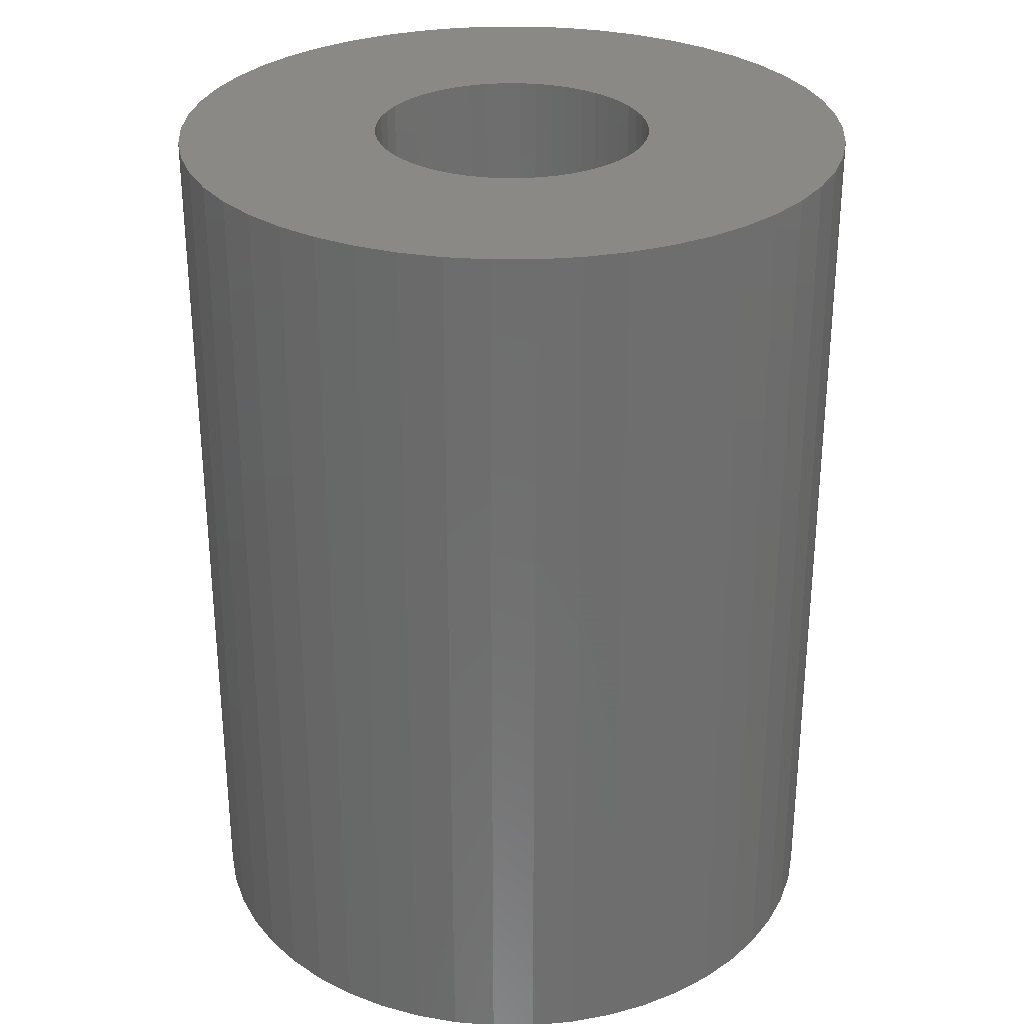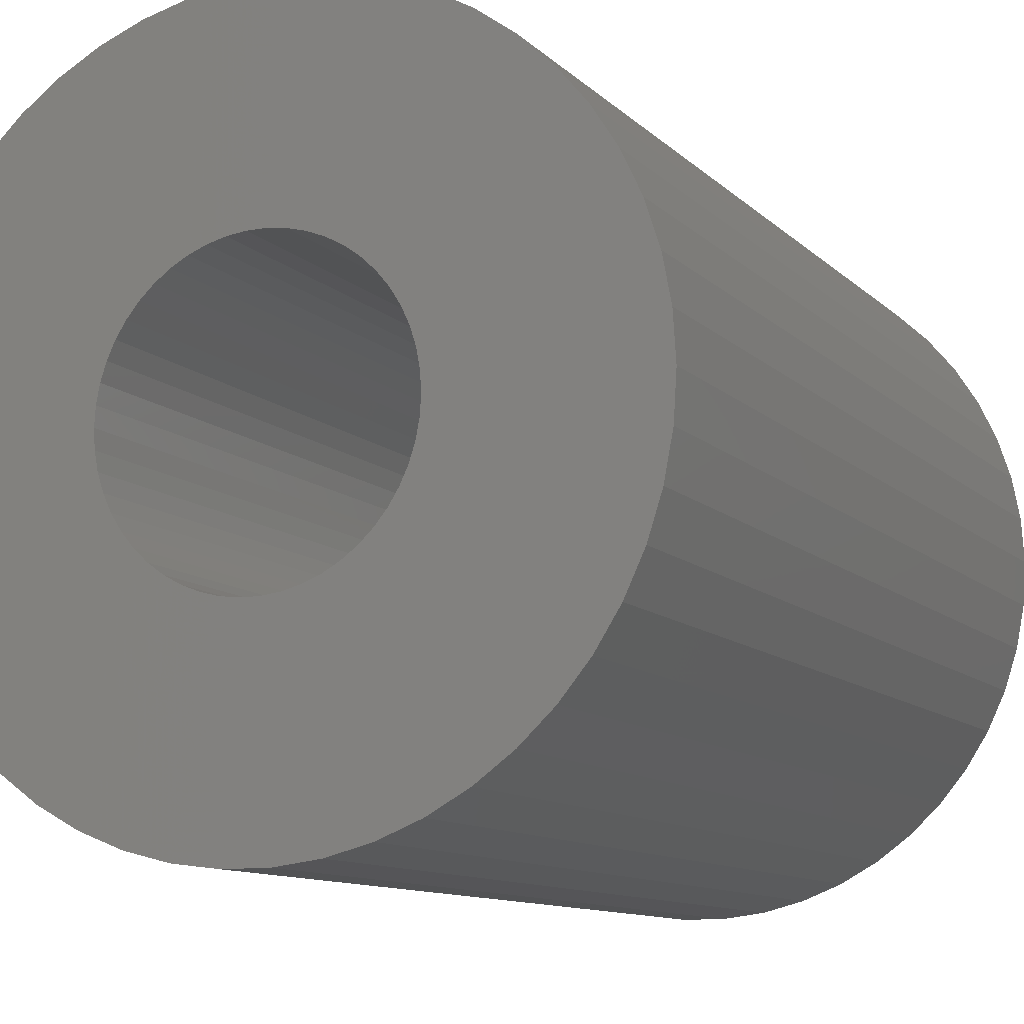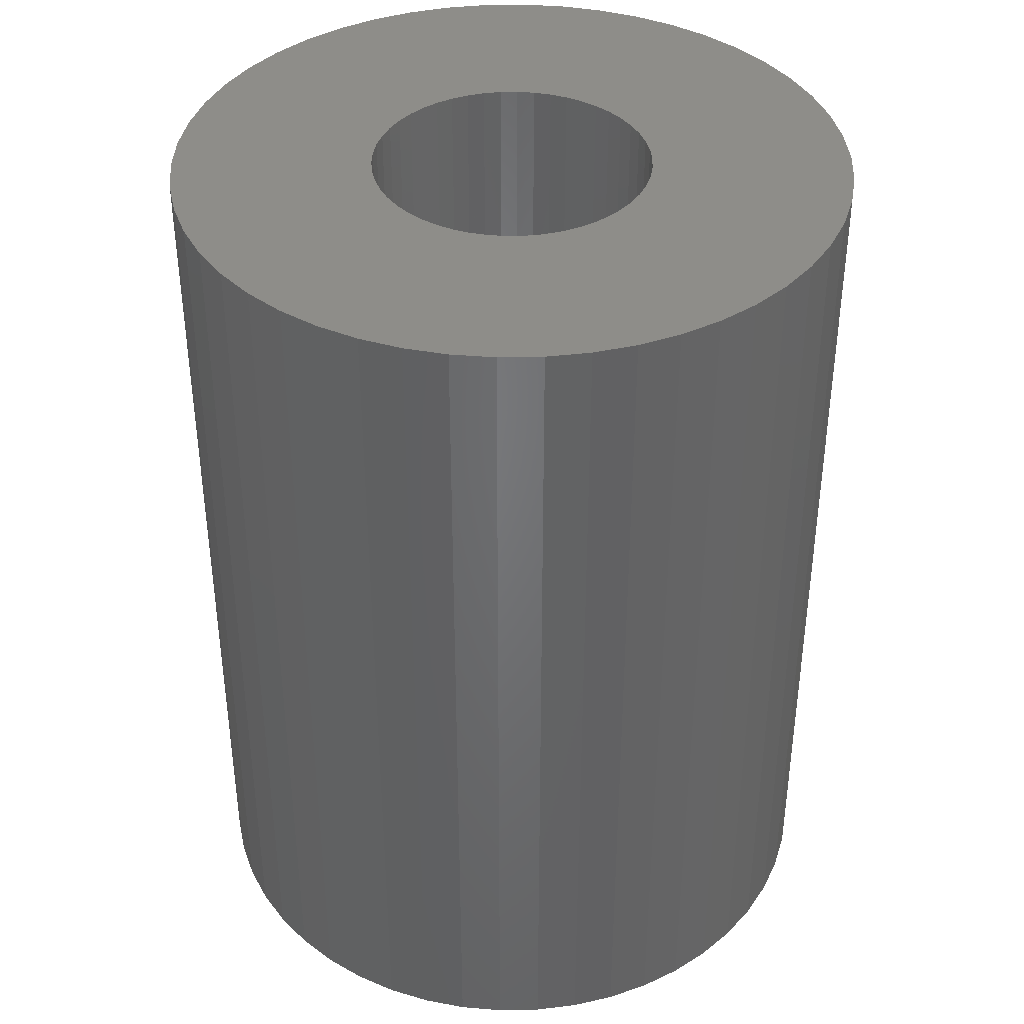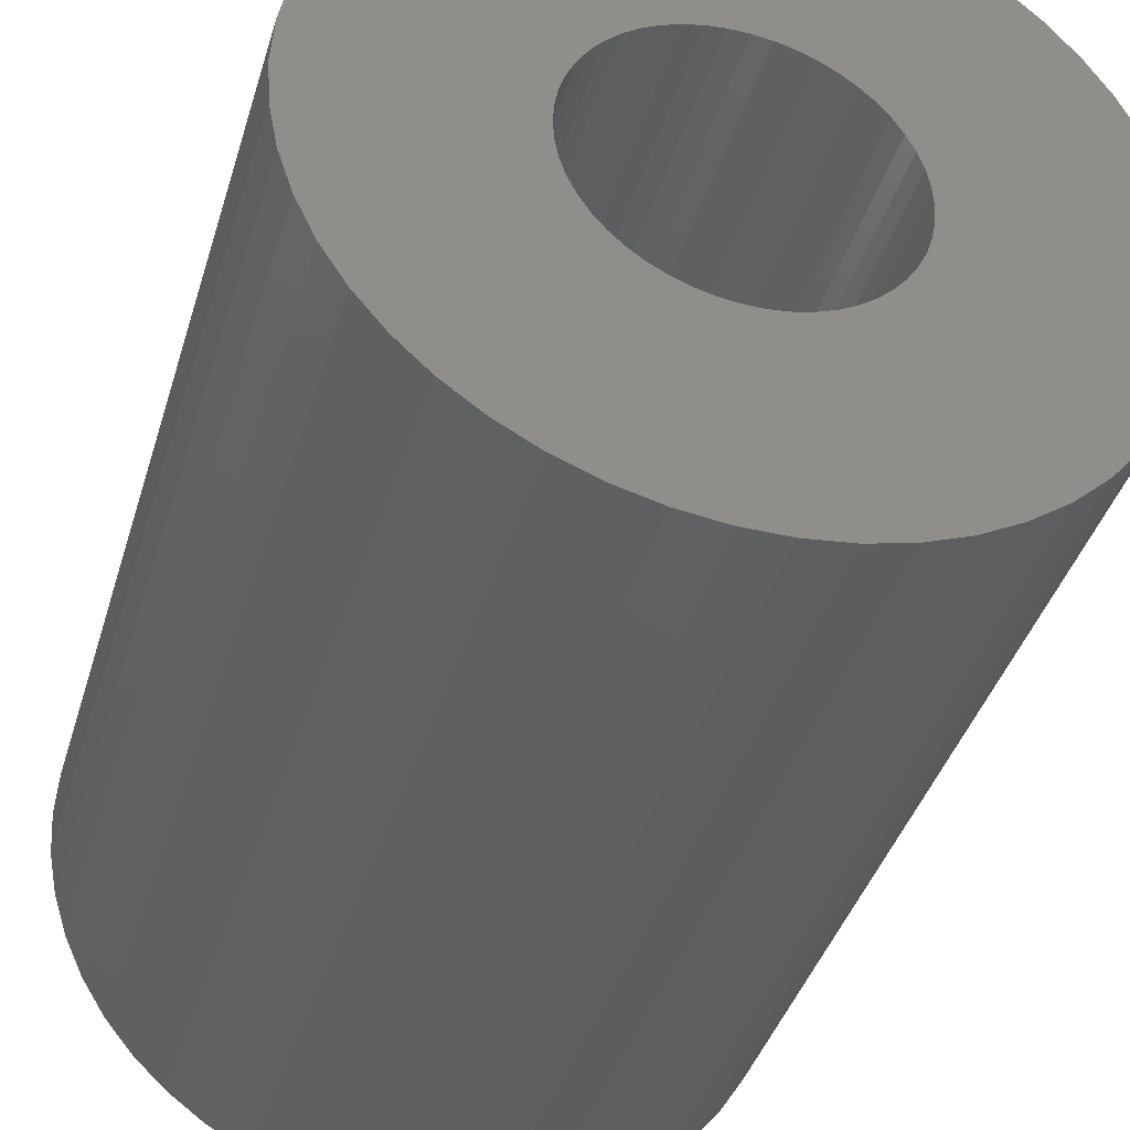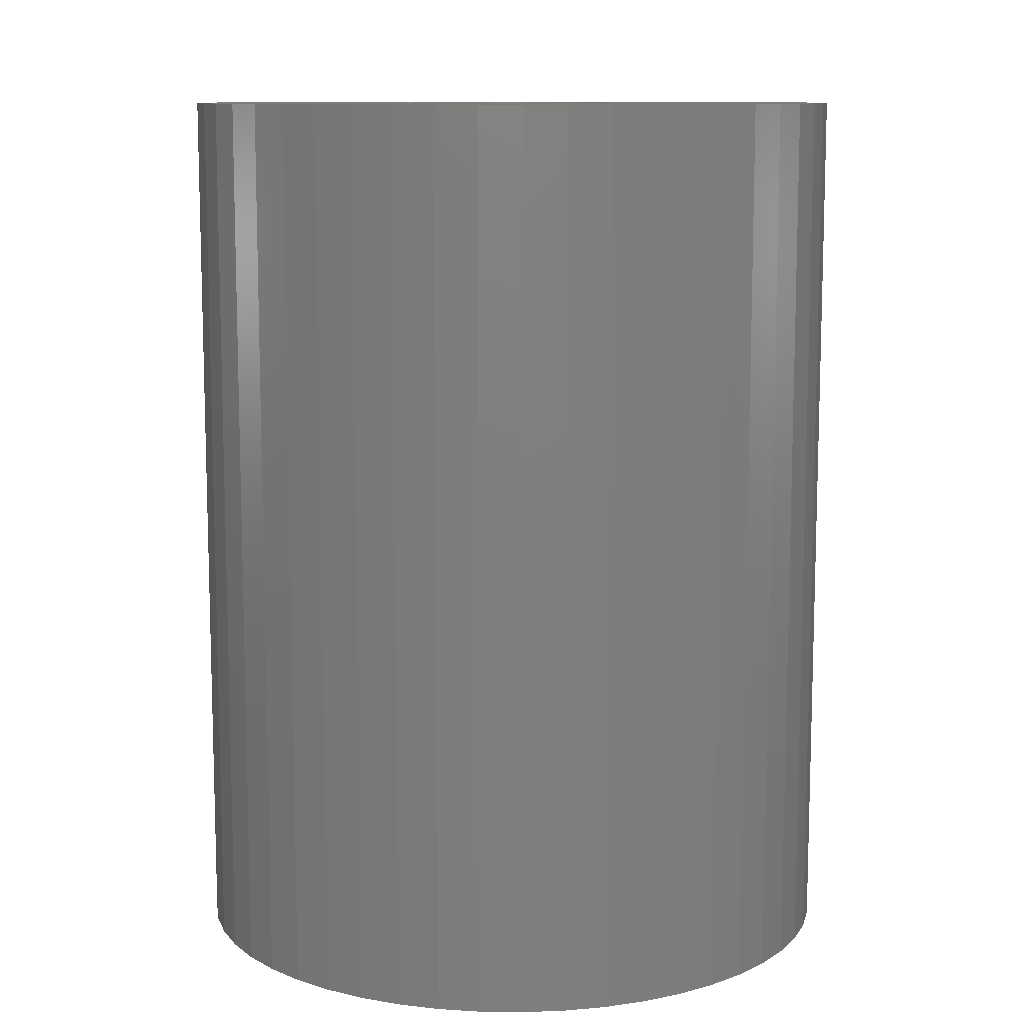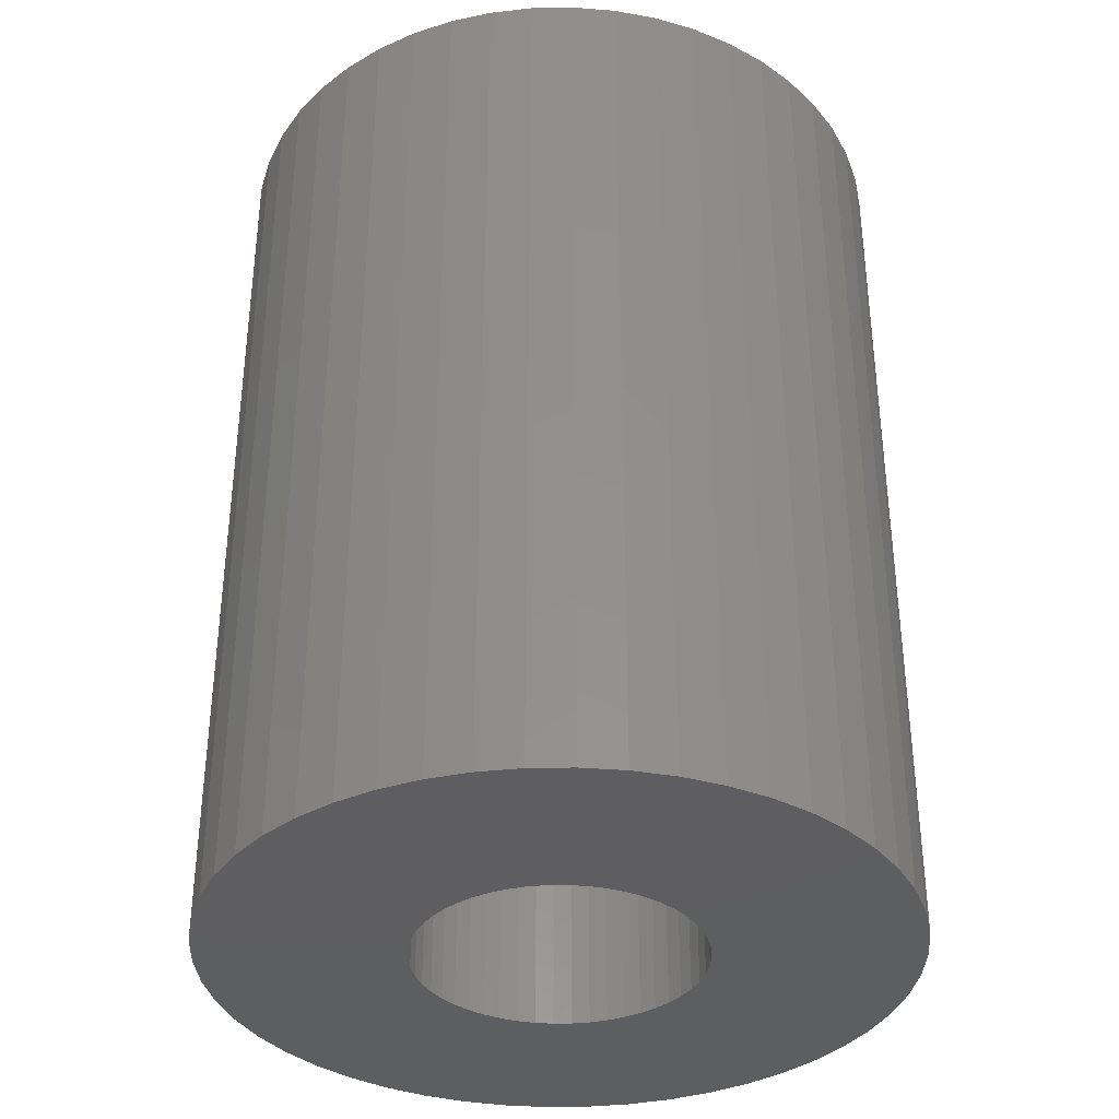
<metadata>
{"format":"stl","ext":"stl","renderer":"f3d","projection":"perspective","resolution":1024,"background":"white","views":[{"elev":29.6,"azim":57.4,"up":"+Z"},{"elev":-10.6,"azim":-154.8,"up":"+Y"},{"elev":39.2,"azim":20.3,"up":"+Z"},{"elev":-40.1,"azim":-16.2,"up":"+Y"},{"elev":10.5,"azim":-19.7,"up":"+Z"},{"elev":-35.8,"azim":166.8,"up":"+Z"}]}
</metadata>
<code>
# stl→obj: 200 verts, 400 faces
v 3.75 0 5
v 3.72 0.47 -5
v 3.72 0.47 5
v 3.75 0 -5
v -3.75 0 -5
v -3.72 0.47 5
v -3.72 0.47 -5
v -3.75 0 5
v 0.2355 3.743 -5
v -0.2355 3.743 5
v 0.2355 3.743 5
v -0.2355 3.743 -5
v -0.2355 -3.743 -5
v 0.2355 -3.743 5
v -0.2355 -3.743 5
v 0.2355 -3.743 -5
v 2.734 2.567 -5
v 2.39 2.889 5
v 2.734 2.567 5
v 2.39 2.889 -5
v -2.39 2.889 -5
v -2.734 2.567 5
v -2.39 2.889 5
v -2.734 2.567 -5
v -1.159 3.566 -5
v -1.597 3.393 5
v -1.159 3.566 5
v -1.597 3.393 -5
v 3.487 -1.38 5
v 3.632 -0.9326 -5
v 3.632 -0.9326 5
v 3.487 -1.38 -5
v 3.487 1.38 5
v 3.286 1.807 -5
v 3.286 1.807 5
v 3.487 1.38 -5
v 3.632 0.9326 -5
v 3.632 0.9326 5
v 3.034 2.204 -5
v 3.034 2.204 5
v 1.597 3.393 -5
v 1.159 3.566 5
v 1.597 3.393 5
v 1.159 3.566 -5
v 0.7027 3.684 5
v 0.7027 3.684 -5
v 2.009 3.166 -5
v 2.009 3.166 5
v -3.487 1.38 -5
v -3.286 1.807 5
v -3.286 1.807 -5
v -3.487 1.38 5
v -3.632 0.9326 -5
v -3.632 0.9326 5
v -0.7027 3.684 -5
v -0.7027 3.684 5
v 1.159 -3.566 -5
v 1.597 -3.393 5
v 1.159 -3.566 5
v 1.597 -3.393 -5
v -3.034 2.204 5
v -3.034 2.204 -5
v 1.55 0 5
v 1.538 0.1943 5
v 3.72 -0.47 5
v 1.501 0.3855 5
v 1.538 -0.1943 5
v 1.441 0.5706 5
v 1.358 0.7467 5
v 1.501 -0.3855 5
v 1.254 0.9111 5
v 1.13 1.061 5
v 1.441 -0.5706 5
v 0.988 1.194 5
v 3.286 -1.807 5
v 0.8305 1.309 5
v 1.358 -0.7467 5
v 3.034 -2.204 5
v 0.66 1.402 5
v 0.479 1.474 5
v 0.2904 1.523 5
v 0.09732 1.547 5
v -0.09732 1.547 5
v -0.2904 1.523 5
v -0.479 1.474 5
v -0.66 1.402 5
v -0.8305 1.309 5
v -2.009 3.166 5
v -0.988 1.194 5
v -1.13 1.061 5
v -1.254 0.9111 5
v -1.358 0.7467 5
v 1.254 -0.9111 5
v 2.734 -2.567 5
v 1.13 -1.061 5
v 2.39 -2.889 5
v 0.988 -1.194 5
v 2.009 -3.166 5
v 0.8305 -1.309 5
v 0.66 -1.402 5
v 0.479 -1.474 5
v 0.7027 -3.684 5
v 0.2904 -1.523 5
v 0.09732 -1.547 5
v -0.09732 -1.547 5
v -0.2904 -1.523 5
v -0.7027 -3.684 5
v -0.479 -1.474 5
v -1.159 -3.566 5
v -0.66 -1.402 5
v -1.597 -3.393 5
v -0.8305 -1.309 5
v -2.009 -3.166 5
v -0.988 -1.194 5
v -2.39 -2.889 5
v -1.13 -1.061 5
v -2.734 -2.567 5
v -1.254 -0.9111 5
v -3.034 -2.204 5
v -1.358 -0.7467 5
v -3.286 -1.807 5
v -1.441 -0.5706 5
v -3.487 -1.38 5
v -1.501 -0.3855 5
v -3.632 -0.9326 5
v -1.538 -0.1943 5
v -3.72 -0.47 5
v -1.55 0 5
v -1.441 0.5706 5
v -1.501 0.3855 5
v -1.538 0.1943 5
v -2.009 3.166 -5
v 3.72 -0.47 -5
v 3.286 -1.807 -5
v 3.034 -2.204 -5
v 1.55 0 -5
v 1.538 -0.1943 -5
v 1.501 -0.3855 -5
v 1.538 0.1943 -5
v 1.441 -0.5706 -5
v 1.358 -0.7467 -5
v 1.501 0.3855 -5
v 1.254 -0.9111 -5
v 2.734 -2.567 -5
v 1.13 -1.061 -5
v 2.39 -2.889 -5
v 1.441 0.5706 -5
v 0.988 -1.194 -5
v 2.009 -3.166 -5
v 0.8305 -1.309 -5
v 1.358 0.7467 -5
v 0.66 -1.402 -5
v 0.479 -1.474 -5
v 0.7027 -3.684 -5
v 0.2904 -1.523 -5
v 0.09732 -1.547 -5
v -0.09732 -1.547 -5
v -0.2904 -1.523 -5
v -0.7027 -3.684 -5
v -0.479 -1.474 -5
v -1.159 -3.566 -5
v -0.66 -1.402 -5
v -1.597 -3.393 -5
v -0.8305 -1.309 -5
v -2.009 -3.166 -5
v -0.988 -1.194 -5
v -2.39 -2.889 -5
v -1.13 -1.061 -5
v -2.734 -2.567 -5
v -1.254 -0.9111 -5
v -3.034 -2.204 -5
v -1.358 -0.7467 -5
v 1.254 0.9111 -5
v 1.13 1.061 -5
v 0.988 1.194 -5
v 0.8305 1.309 -5
v 0.66 1.402 -5
v 0.479 1.474 -5
v 0.2904 1.523 -5
v 0.09732 1.547 -5
v -0.09732 1.547 -5
v -0.2904 1.523 -5
v -0.479 1.474 -5
v -0.66 1.402 -5
v -0.8305 1.309 -5
v -0.988 1.194 -5
v -1.13 1.061 -5
v -1.254 0.9111 -5
v -1.358 0.7467 -5
v -1.441 0.5706 -5
v -1.501 0.3855 -5
v -1.538 0.1943 -5
v -1.55 0 -5
v -3.286 -1.807 -5
v -1.441 -0.5706 -5
v -3.487 -1.38 -5
v -1.501 -0.3855 -5
v -3.632 -0.9326 -5
v -1.538 -0.1943 -5
v -3.72 -0.47 -5
f 1 2 3
f 2 1 4
f 5 6 7
f 6 5 8
f 9 10 11
f 10 9 12
f 13 14 15
f 14 13 16
f 17 18 19
f 18 17 20
f 21 22 23
f 22 21 24
f 25 26 27
f 26 25 28
f 29 30 31
f 30 29 32
f 33 34 35
f 34 33 36
f 3 37 38
f 37 3 2
f 35 39 40
f 39 35 34
f 41 42 43
f 42 41 44
f 44 45 42
f 45 44 46
f 47 43 48
f 43 47 41
f 49 50 51
f 50 49 52
f 53 52 49
f 52 53 54
f 55 27 56
f 27 55 25
f 57 58 59
f 58 57 60
f 38 36 33
f 36 38 37
f 40 17 19
f 17 40 39
f 46 11 45
f 11 46 9
f 20 48 18
f 48 20 47
f 51 61 62
f 61 51 50
f 62 22 24
f 22 62 61
f 7 54 53
f 54 7 6
f 63 1 3
f 64 3 38
f 1 63 65
f 66 38 33
f 67 65 63
f 68 33 35
f 65 67 31
f 69 35 40
f 70 31 67
f 71 40 19
f 31 70 29
f 72 19 18
f 73 29 70
f 74 18 48
f 29 73 75
f 76 48 43
f 77 75 73
f 75 77 78
f 3 64 63
f 38 66 64
f 33 68 66
f 35 69 68
f 40 71 69
f 79 43 42
f 19 72 71
f 18 74 72
f 48 76 74
f 80 42 45
f 43 79 76
f 42 80 79
f 45 81 80
f 11 81 45
f 11 82 81
f 11 83 82
f 10 83 11
f 10 84 83
f 56 84 10
f 84 56 85
f 27 85 56
f 85 27 86
f 26 86 27
f 86 26 87
f 88 87 26
f 87 88 89
f 23 89 88
f 89 23 90
f 22 90 23
f 90 22 91
f 91 61 92
f 61 91 22
f 93 78 77
f 78 93 94
f 95 94 93
f 94 95 96
f 97 96 95
f 96 97 98
f 99 98 97
f 98 99 58
f 100 58 99
f 58 100 59
f 101 59 100
f 59 101 102
f 103 102 101
f 103 14 102
f 104 14 103
f 105 14 104
f 105 15 14
f 106 15 105
f 107 106 108
f 109 108 110
f 106 107 15
f 111 110 112
f 113 112 114
f 115 114 116
f 108 109 107
f 117 116 118
f 119 118 120
f 121 120 122
f 123 122 124
f 125 124 126
f 110 111 109
f 127 126 128
f 50 92 61
f 92 50 129
f 112 113 111
f 52 129 50
f 114 115 113
f 129 52 130
f 116 117 115
f 54 130 52
f 118 119 117
f 130 54 131
f 120 121 119
f 6 131 54
f 122 123 121
f 131 6 128
f 124 125 123
f 8 128 6
f 126 127 125
f 128 8 127
f 28 88 26
f 88 28 132
f 132 23 88
f 23 132 21
f 12 56 10
f 56 12 55
f 65 4 1
f 4 65 133
f 78 134 75
f 134 78 135
f 31 133 65
f 133 31 30
f 136 4 133
f 137 133 30
f 4 136 2
f 138 30 32
f 139 2 136
f 140 32 134
f 2 139 37
f 141 134 135
f 142 37 139
f 143 135 144
f 37 142 36
f 145 144 146
f 147 36 142
f 148 146 149
f 36 147 34
f 150 149 60
f 151 34 147
f 34 151 39
f 133 137 136
f 30 138 137
f 32 140 138
f 134 141 140
f 135 143 141
f 152 60 57
f 144 145 143
f 146 148 145
f 149 150 148
f 153 57 154
f 60 152 150
f 57 153 152
f 154 155 153
f 16 155 154
f 16 156 155
f 16 157 156
f 13 157 16
f 13 158 157
f 159 158 13
f 158 159 160
f 161 160 159
f 160 161 162
f 163 162 161
f 162 163 164
f 165 164 163
f 164 165 166
f 167 166 165
f 166 167 168
f 169 168 167
f 168 169 170
f 170 171 172
f 171 170 169
f 173 39 151
f 39 173 17
f 174 17 173
f 17 174 20
f 175 20 174
f 20 175 47
f 176 47 175
f 47 176 41
f 177 41 176
f 41 177 44
f 178 44 177
f 44 178 46
f 179 46 178
f 179 9 46
f 180 9 179
f 181 9 180
f 181 12 9
f 182 12 181
f 55 182 183
f 25 183 184
f 182 55 12
f 28 184 185
f 132 185 186
f 21 186 187
f 183 25 55
f 24 187 188
f 62 188 189
f 51 189 190
f 49 190 191
f 53 191 192
f 184 28 25
f 7 192 193
f 194 172 171
f 172 194 195
f 185 132 28
f 196 195 194
f 186 21 132
f 195 196 197
f 187 24 21
f 198 197 196
f 188 62 24
f 197 198 199
f 189 51 62
f 200 199 198
f 190 49 51
f 199 200 193
f 191 53 49
f 5 193 200
f 192 7 53
f 193 5 7
f 16 102 14
f 102 16 154
f 149 96 98
f 96 149 146
f 75 32 29
f 32 75 134
f 161 107 109
f 107 161 159
f 169 119 171
f 119 169 117
f 171 121 194
f 121 171 119
f 196 125 198
f 125 196 123
f 146 94 96
f 94 146 144
f 60 98 58
f 98 60 149
f 159 15 107
f 15 159 13
f 163 109 111
f 109 163 161
f 169 115 117
f 115 169 167
f 194 123 196
f 123 194 121
f 198 127 200
f 127 198 125
f 200 8 5
f 8 200 127
f 94 135 78
f 135 94 144
f 154 59 102
f 59 154 57
f 165 111 113
f 111 165 163
f 167 113 115
f 113 167 165
f 136 64 139
f 64 136 63
f 128 192 131
f 192 128 193
f 181 82 83
f 82 181 180
f 156 105 104
f 105 156 157
f 175 72 74
f 72 175 174
f 187 89 90
f 89 187 186
f 184 85 86
f 85 184 183
f 147 69 151
f 69 147 68
f 151 71 173
f 71 151 69
f 178 79 80
f 79 178 177
f 179 80 81
f 80 179 178
f 176 74 76
f 74 176 175
f 129 189 92
f 189 129 190
f 91 187 90
f 187 91 188
f 130 190 129
f 190 130 191
f 185 86 87
f 86 185 184
f 183 84 85
f 84 183 182
f 152 101 100
f 101 152 153
f 142 68 147
f 68 142 66
f 139 66 142
f 66 139 64
f 173 72 174
f 72 173 71
f 180 81 82
f 81 180 179
f 177 76 79
f 76 177 176
f 92 188 91
f 188 92 189
f 131 191 130
f 191 131 192
f 186 87 89
f 87 186 185
f 182 83 84
f 83 182 181
f 140 70 138
f 70 140 73
f 138 67 137
f 67 138 70
f 120 195 122
f 195 120 172
f 116 170 118
f 170 116 168
f 155 104 103
f 104 155 156
f 148 99 97
f 99 148 150
f 143 77 141
f 77 143 93
f 137 63 136
f 63 137 67
f 158 108 106
f 108 158 160
f 122 197 124
f 197 122 195
f 145 93 143
f 93 145 95
f 150 100 99
f 100 150 152
f 141 73 140
f 73 141 77
f 157 106 105
f 106 157 158
f 118 172 120
f 172 118 170
f 124 199 126
f 199 124 197
f 126 193 128
f 193 126 199
f 145 97 95
f 97 145 148
f 153 103 101
f 103 153 155
f 162 112 110
f 112 162 164
f 160 110 108
f 110 160 162
f 164 114 112
f 114 164 166
f 166 116 114
f 116 166 168

</code>
